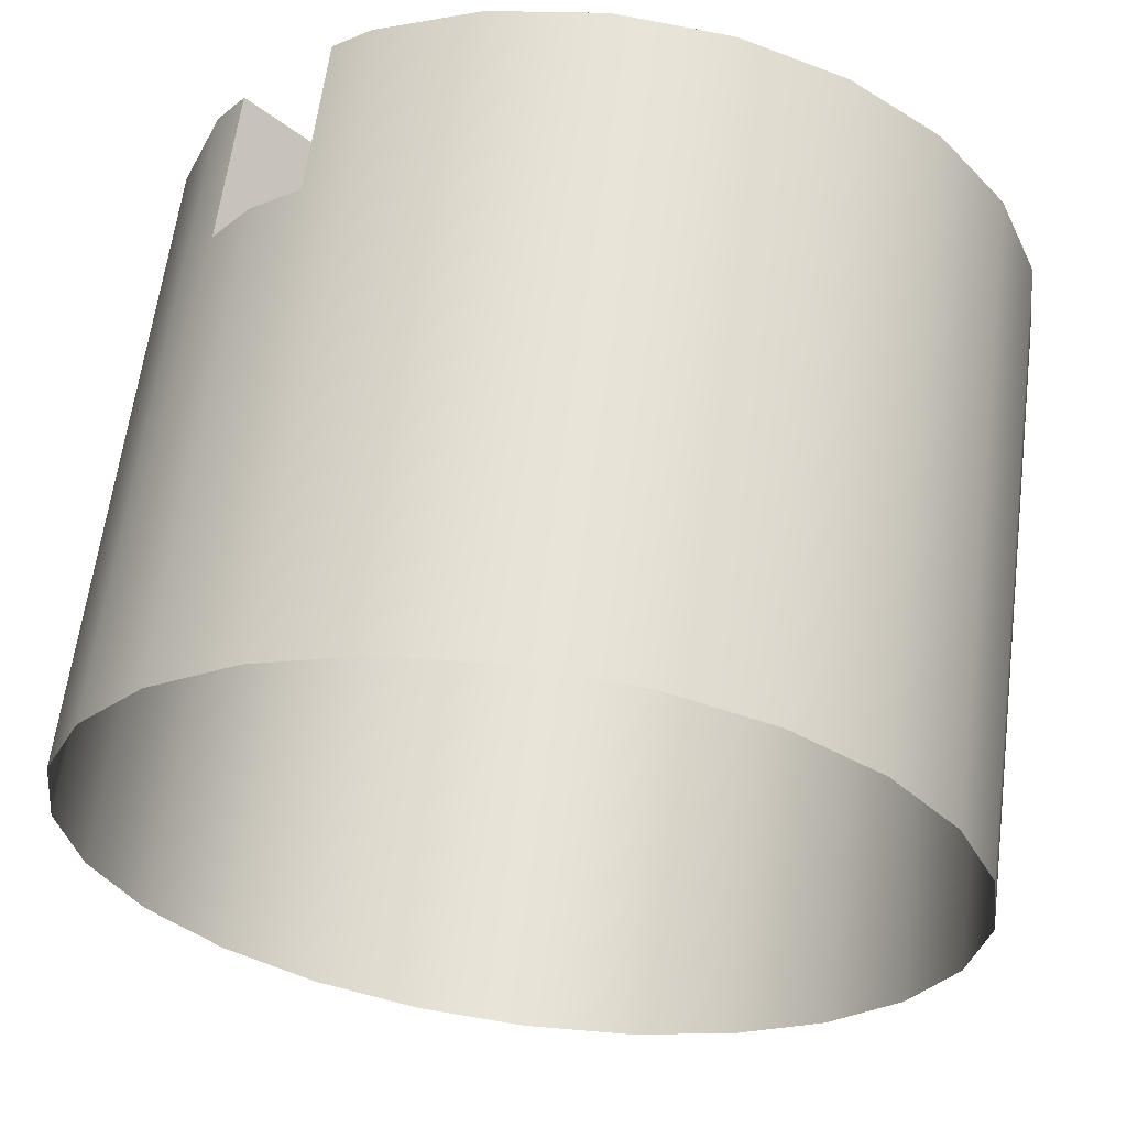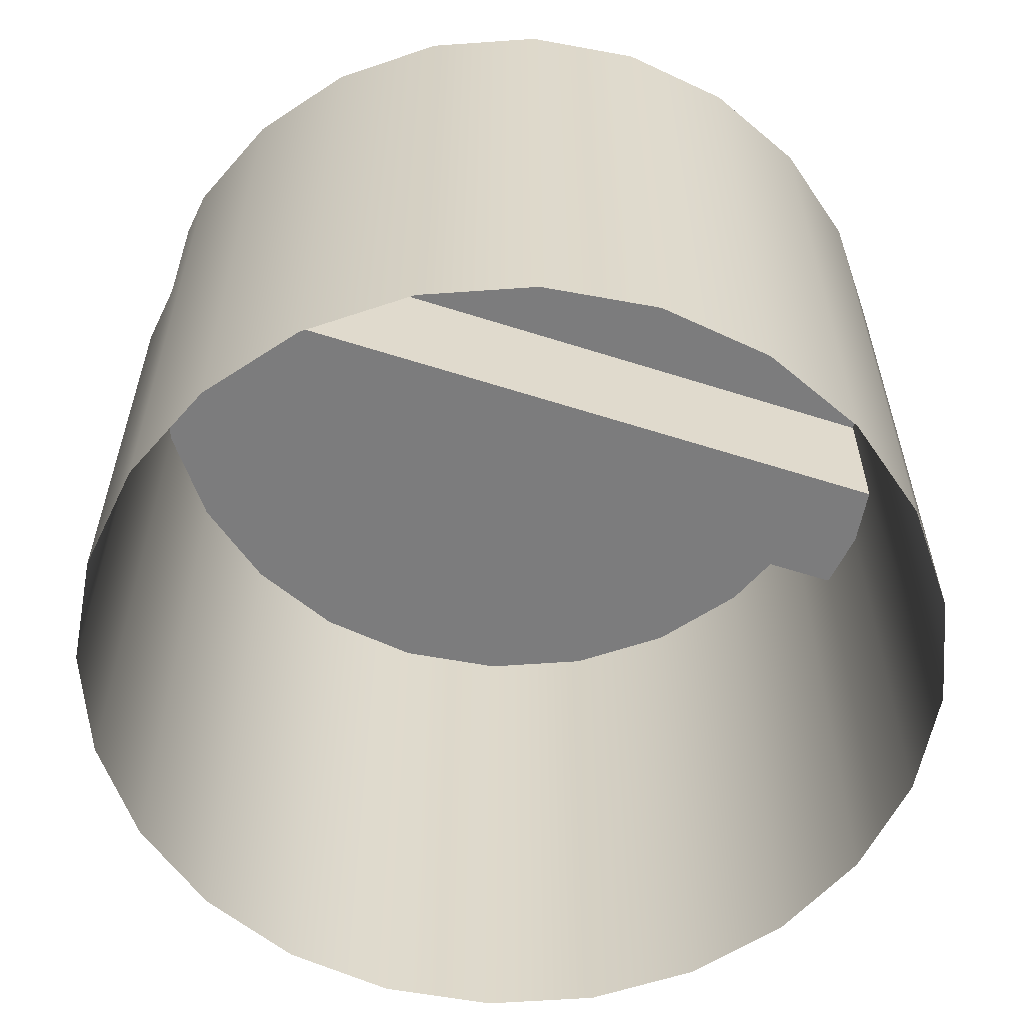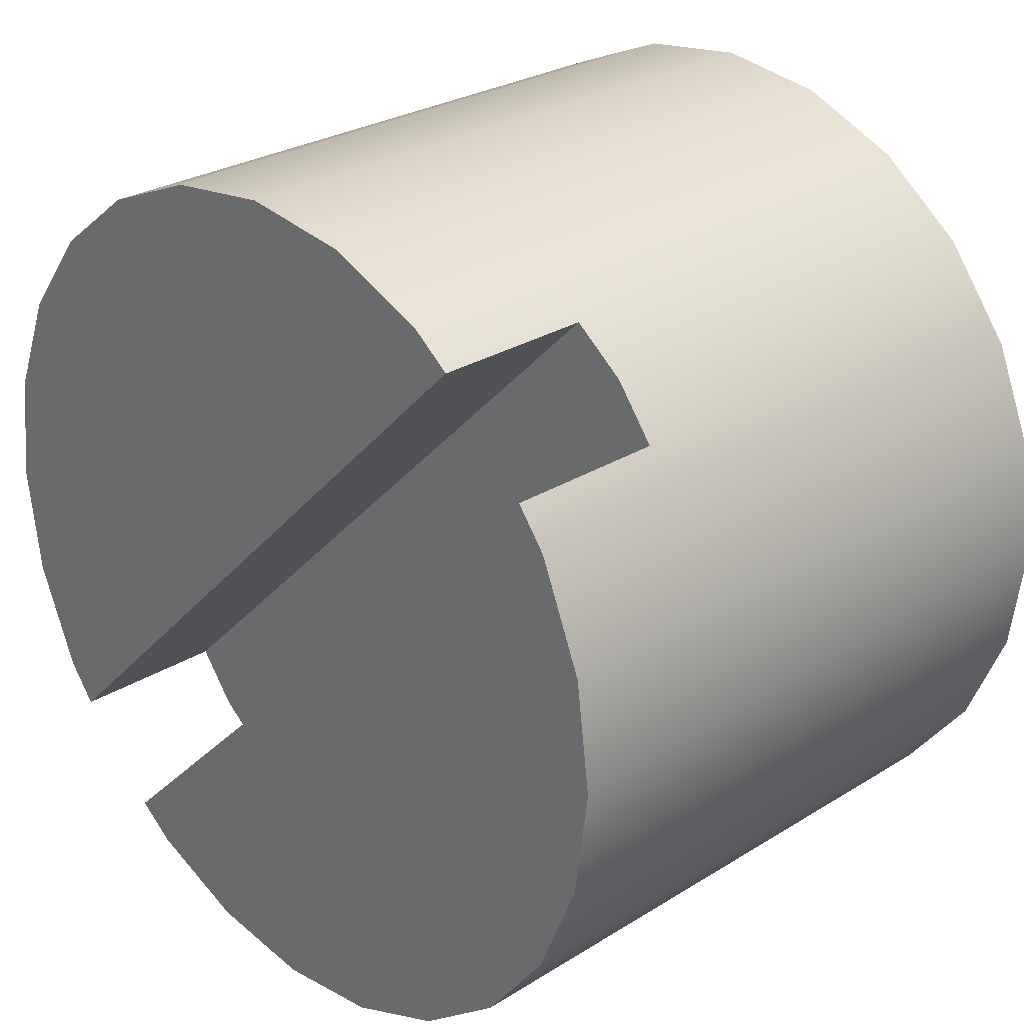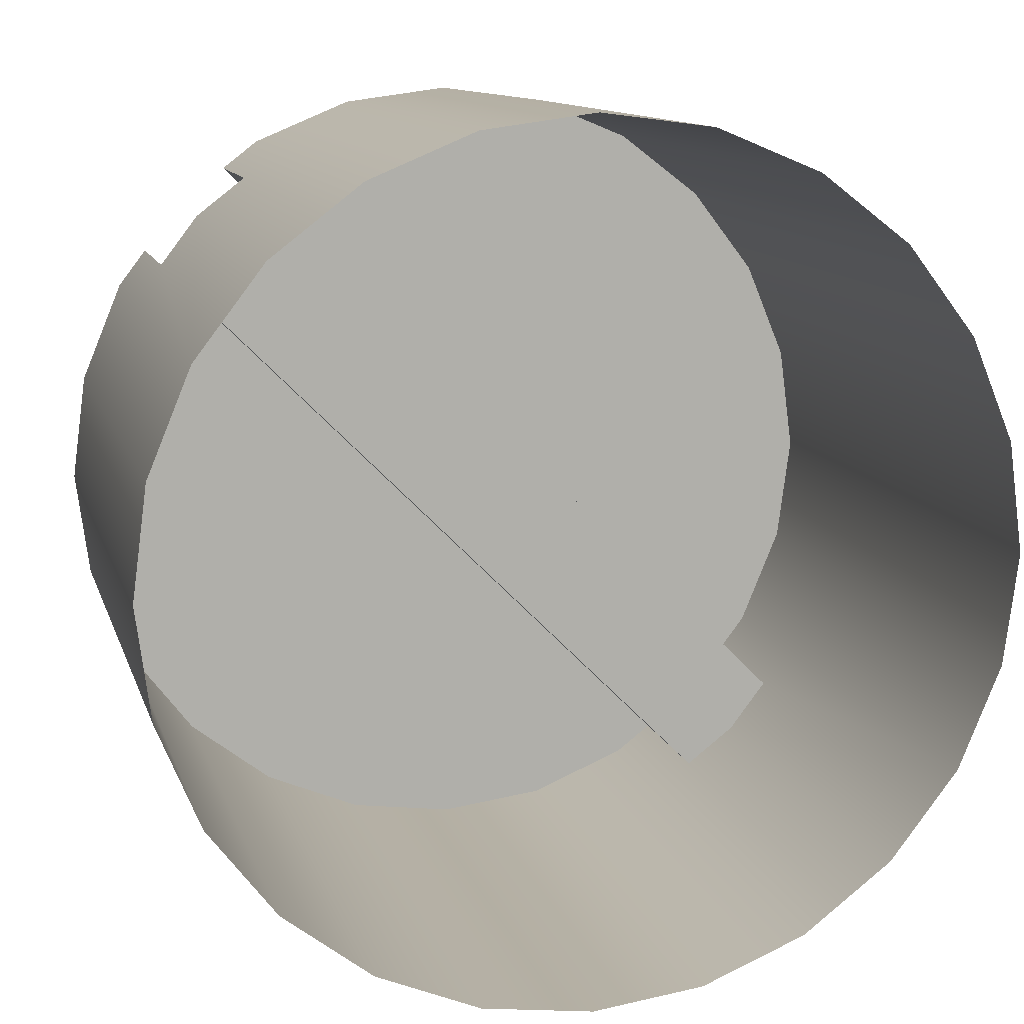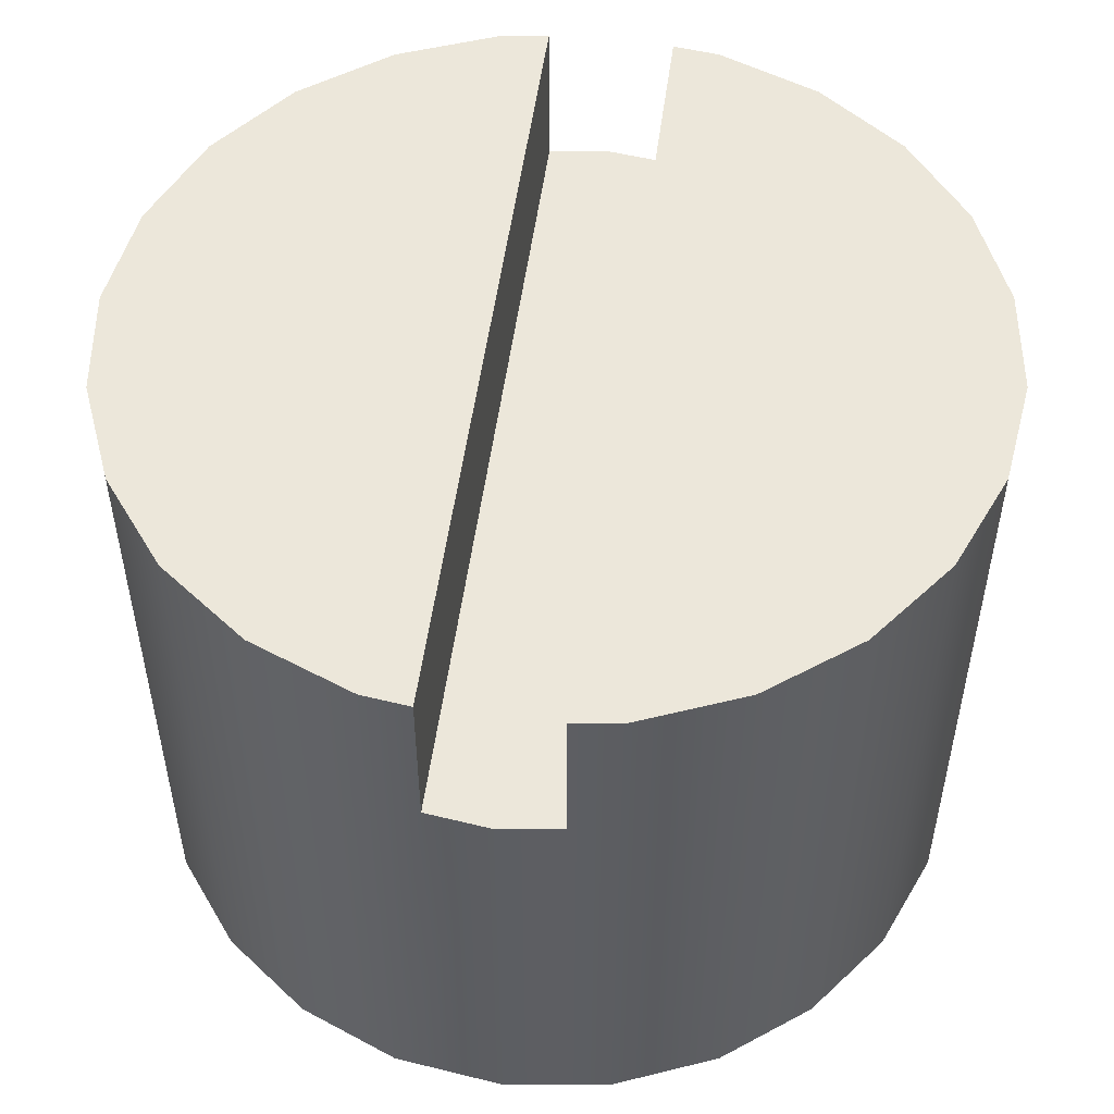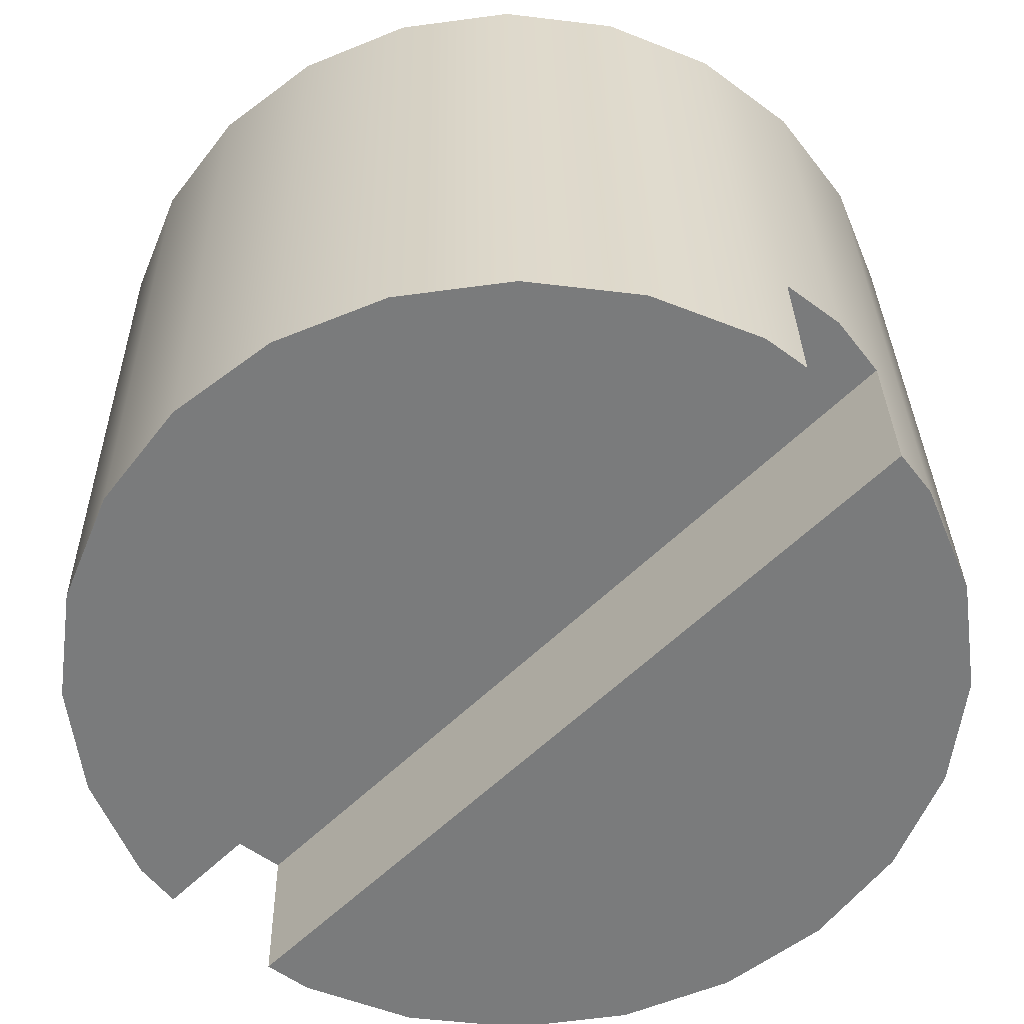
<metadata>
{"format":"obj","ext":"obj","renderer":"f3d","projection":"perspective","resolution":1024,"background":"white","views":[{"elev":62.0,"azim":-172.6,"up":"+Y"},{"elev":-58.8,"azim":-153.3,"up":"+Z"},{"elev":27.6,"azim":46.4,"up":"+Y"},{"elev":11.6,"azim":165.7,"up":"+Y"},{"elev":51.6,"azim":142.5,"up":"+Z"},{"elev":31.8,"azim":-1.0,"up":"+Y"}]}
</metadata>
<code>
o #ID47
v 0.759 0.02158 0.01863
v 0.7108 -0.01994 0.01863
v 0.7146 -0.02286 0.01863
v 0.7079 -0.01614 0.01863
v 0.7523 0.02829 0.01863
v 0.7561 0.02538 0.01863
v 0.7561 0.02538 0.01863
v 0.759 0.02158 0.01863
v 0.7523 0.02829 0.01863
v 0.7079 -0.01614 0.01863
v 0.7108 -0.01994 0.01863
v 0.7146 -0.02286 0.01863
v 0.7146 -0.02286 -0.01698
v 0.7108 -0.01994 0.01863
v 0.7108 -0.01994 -0.01698
v 0.7146 -0.02286 0.01863
v 0.7174 -0.02504 -0.01698
v 0.7146 -0.02286 0.0305
v 0.7174 -0.02504 0.0305
v 0.7174 -0.02504 0.0305
v 0.7174 -0.02504 -0.01698
v 0.7146 -0.02286 0.0305
v 0.7146 -0.02286 0.01863
v 0.7146 -0.02286 -0.01698
v 0.7108 -0.01994 0.01863
v 0.7108 -0.01994 -0.01698
v 0.759 0.02158 0.0305
v 0.7146 -0.02286 0.01863
v 0.7146 -0.02286 0.0305
v 0.759 0.02158 0.01863
v 0.759 0.02158 0.01863
v 0.759 0.02158 0.0305
v 0.7146 -0.02286 0.01863
v 0.7146 -0.02286 0.0305
v 0.7612 0.01874 -0.01698
v 0.759 0.02158 0.0305
v 0.7612 0.01874 0.0305
v 0.759 0.02158 0.01863
v 0.7561 0.02538 0.01863
v 0.7561 0.02538 -0.01698
v 0.759 0.02158 -0.01698
v 0.759 0.02158 -0.01698
v 0.7612 0.01874 -0.01698
v 0.7561 0.02538 -0.01698
v 0.7561 0.02538 0.01863
v 0.759 0.02158 0.01863
v 0.759 0.02158 0.0305
v 0.7612 0.01874 0.0305
v 0.7523 0.02829 0.0305
v 0.7495 0.03047 -0.01698
v 0.7495 0.03047 0.0305
v 0.7523 0.02829 -0.01698
v 0.7523 0.02829 0.01863
v 0.7523 0.02829 -0.01698
v 0.7523 0.02829 0.01863
v 0.7523 0.02829 0.0305
v 0.7495 0.03047 -0.01698
v 0.7495 0.03047 0.0305
v 0.7523 0.02829 0.01863
v 0.7079 -0.01614 0.0305
v 0.7079 -0.01614 0.01863
v 0.7523 0.02829 0.0305
v 0.7523 0.02829 0.0305
v 0.7523 0.02829 0.01863
v 0.7079 -0.01614 0.0305
v 0.7079 -0.01614 0.01863
v 0.7057 -0.01331 -0.01698
v 0.7079 -0.01614 0.0305
v 0.7057 -0.01331 0.0305
v 0.7079 -0.01614 0.01863
v 0.7079 -0.01614 -0.01698
v 0.7079 -0.01614 -0.01698
v 0.7057 -0.01331 -0.01698
v 0.7079 -0.01614 0.01863
v 0.7079 -0.01614 0.0305
v 0.7057 -0.01331 0.0305
v 0.7252 -0.02824 -0.01698
v 0.7252 -0.02824 0.0305
v 0.7252 -0.02824 0.0305
v 0.7252 -0.02824 -0.01698
v 0.7417 -0.02824 0.0305
v 0.7252 -0.02824 0.0305
v 0.7334 -0.02933 0.0305
v 0.7495 -0.02504 0.0305
v 0.7174 -0.02504 0.0305
v 0.7561 -0.01994 0.0305
v 0.7146 -0.02286 0.0305
v 0.759 0.02158 0.0305
v 0.7612 -0.01331 0.0305
v 0.7644 -0.005576 0.0305
v 0.7655 0.002718 0.0305
v 0.7644 0.01101 0.0305
v 0.7612 0.01874 0.0305
v 0.7612 0.01874 0.0305
v 0.7644 0.01101 0.0305
v 0.759 0.02158 0.0305
v 0.7655 0.002718 0.0305
v 0.7644 -0.005576 0.0305
v 0.7612 -0.01331 0.0305
v 0.7561 -0.01994 0.0305
v 0.7146 -0.02286 0.0305
v 0.7174 -0.02504 0.0305
v 0.7495 -0.02504 0.0305
v 0.7252 -0.02824 0.0305
v 0.7417 -0.02824 0.0305
v 0.7334 -0.02933 0.0305
v 0.7644 0.01101 -0.01698
v 0.7644 0.01101 0.0305
v 0.7644 0.01101 -0.01698
v 0.7644 0.01101 0.0305
v 0.7417 0.03367 -0.01698
v 0.7417 0.03367 0.0305
v 0.7417 0.03367 -0.01698
v 0.7417 0.03367 0.0305
v 0.7523 0.02829 0.0305
v 0.7057 -0.01331 0.0305
v 0.7079 -0.01614 0.0305
v 0.7025 -0.005576 0.0305
v 0.7014 0.002718 0.0305
v 0.7025 0.01101 0.0305
v 0.7057 0.01874 0.0305
v 0.7108 0.02538 0.0305
v 0.7174 0.03047 0.0305
v 0.7495 0.03047 0.0305
v 0.7417 0.03367 0.0305
v 0.7252 0.03367 0.0305
v 0.7334 0.03476 0.0305
v 0.7334 0.03476 0.0305
v 0.7417 0.03367 0.0305
v 0.7252 0.03367 0.0305
v 0.7174 0.03047 0.0305
v 0.7495 0.03047 0.0305
v 0.7523 0.02829 0.0305
v 0.7108 0.02538 0.0305
v 0.7057 0.01874 0.0305
v 0.7025 0.01101 0.0305
v 0.7014 0.002718 0.0305
v 0.7025 -0.005576 0.0305
v 0.7057 -0.01331 0.0305
v 0.7079 -0.01614 0.0305
v 0.7025 -0.005576 -0.01698
v 0.7025 -0.005576 0.0305
v 0.7025 -0.005576 -0.01698
v 0.7025 -0.005576 0.0305
v 0.7334 -0.02933 -0.01698
v 0.7334 -0.02933 0.0305
v 0.7334 -0.02933 0.0305
v 0.7334 -0.02933 -0.01698
v 0.7417 -0.02824 -0.01698
v 0.7417 -0.02824 0.0305
v 0.7417 -0.02824 0.0305
v 0.7417 -0.02824 -0.01698
v 0.7495 -0.02504 -0.01698
v 0.7495 -0.02504 0.0305
v 0.7495 -0.02504 0.0305
v 0.7495 -0.02504 -0.01698
v 0.7561 -0.01994 -0.01698
v 0.7561 -0.01994 0.0305
v 0.7561 -0.01994 0.0305
v 0.7561 -0.01994 -0.01698
v 0.7612 -0.01331 0.0305
v 0.7612 -0.01331 -0.01698
v 0.7612 -0.01331 -0.01698
v 0.7612 -0.01331 0.0305
v 0.7644 -0.005576 0.0305
v 0.7644 -0.005576 -0.01698
v 0.7644 -0.005576 -0.01698
v 0.7644 -0.005576 0.0305
v 0.7655 0.002718 0.0305
v 0.7655 0.002718 -0.01698
v 0.7655 0.002718 -0.01698
v 0.7655 0.002718 0.0305
v 0.7334 0.03476 -0.01698
v 0.7334 0.03476 0.0305
v 0.7334 0.03476 -0.01698
v 0.7334 0.03476 0.0305
v 0.7252 0.03367 -0.01698
v 0.7252 0.03367 0.0305
v 0.7252 0.03367 -0.01698
v 0.7252 0.03367 0.0305
v 0.7174 0.03047 -0.01698
v 0.7174 0.03047 0.0305
v 0.7174 0.03047 -0.01698
v 0.7174 0.03047 0.0305
v 0.7108 0.02538 -0.01698
v 0.7108 0.02538 0.0305
v 0.7108 0.02538 -0.01698
v 0.7108 0.02538 0.0305
v 0.7057 0.01874 0.0305
v 0.7057 0.01874 -0.01698
v 0.7057 0.01874 -0.01698
v 0.7057 0.01874 0.0305
v 0.7025 0.01101 0.0305
v 0.7025 0.01101 -0.01698
v 0.7025 0.01101 -0.01698
v 0.7025 0.01101 0.0305
v 0.7014 0.002718 0.0305
v 0.7014 0.002718 -0.01698
v 0.7014 0.002718 -0.01698
v 0.7014 0.002718 0.0305
f 7 8 9
f 9 8 10
f 10 8 11
f 12 11 8
f 20 21 22
f 22 21 23
f 21 24 23
f 23 24 25
f 26 25 24
f 31 32 33
f 34 33 32
f 42 43 44
f 44 43 45
f 45 43 46
f 46 43 47
f 48 47 43
f 44 45 54
f 45 55 54
f 55 56 54
f 54 56 57
f 58 57 56
f 63 64 65
f 66 65 64
f 72 73 26
f 26 73 25
f 25 73 74
f 74 73 75
f 76 75 73
f 79 80 20
f 21 20 80
f 94 95 96
f 95 97 96
f 97 98 96
f 98 99 96
f 99 100 96
f 96 100 101
f 101 100 102
f 100 103 102
f 102 103 104
f 103 105 104
f 106 104 105
f 43 109 48
f 110 48 109
f 57 58 113
f 114 113 58
f 128 129 130
f 130 129 131
f 129 132 131
f 132 133 131
f 131 133 134
f 134 133 135
f 135 133 136
f 136 133 137
f 137 133 138
f 138 133 139
f 140 139 133
f 73 143 76
f 144 76 143
f 147 148 79
f 80 79 148
f 151 152 147
f 148 147 152
f 155 156 151
f 152 151 156
f 159 160 155
f 156 155 160
f 163 160 164
f 159 164 160
f 167 163 168
f 164 168 163
f 171 167 172
f 168 172 167
f 109 171 110
f 172 110 171
f 113 114 175
f 176 175 114
f 175 176 179
f 180 179 176
f 179 180 183
f 184 183 180
f 183 184 187
f 188 187 184
f 191 187 192
f 188 192 187
f 195 191 196
f 192 196 191
f 199 195 200
f 196 200 195
f 143 199 144
f 200 144 199
f 1 2 3
f 2 1 4
f 4 1 5
f 5 1 6
f 13 14 15
f 14 13 16
f 16 13 17
f 16 17 18
f 18 17 19
f 27 28 29
f 28 27 30
f 35 36 37
f 36 35 38
f 38 35 39
f 39 35 40
f 40 35 41
f 49 50 51
f 50 49 52
f 52 49 53
f 52 53 39
f 52 39 40
f 59 60 61
f 60 59 62
f 67 68 69
f 68 67 70
f 70 67 14
f 14 67 15
f 15 67 71
f 77 19 17
f 19 77 78
f 81 82 83
f 82 81 84
f 82 84 85
f 85 84 86
f 85 86 87
f 87 86 88
f 88 86 89
f 88 89 90
f 88 90 91
f 88 91 92
f 88 92 93
f 107 37 108
f 37 107 35
f 51 111 112
f 111 51 50
f 115 116 117
f 116 115 118
f 118 115 119
f 119 115 120
f 120 115 121
f 121 115 122
f 122 115 123
f 123 115 124
f 123 124 125
f 123 125 126
f 126 125 127
f 141 69 142
f 69 141 67
f 145 78 77
f 78 145 146
f 149 146 145
f 146 149 150
f 153 150 149
f 150 153 154
f 157 154 153
f 154 157 158
f 157 161 158
f 161 157 162
f 162 165 161
f 165 162 166
f 166 169 165
f 169 166 170
f 170 108 169
f 108 170 107
f 112 173 174
f 173 112 111
f 174 177 178
f 177 174 173
f 178 181 182
f 181 178 177
f 182 185 186
f 185 182 181
f 185 189 186
f 189 185 190
f 190 193 189
f 193 190 194
f 194 197 193
f 197 194 198
f 198 142 197
f 142 198 141

</code>
